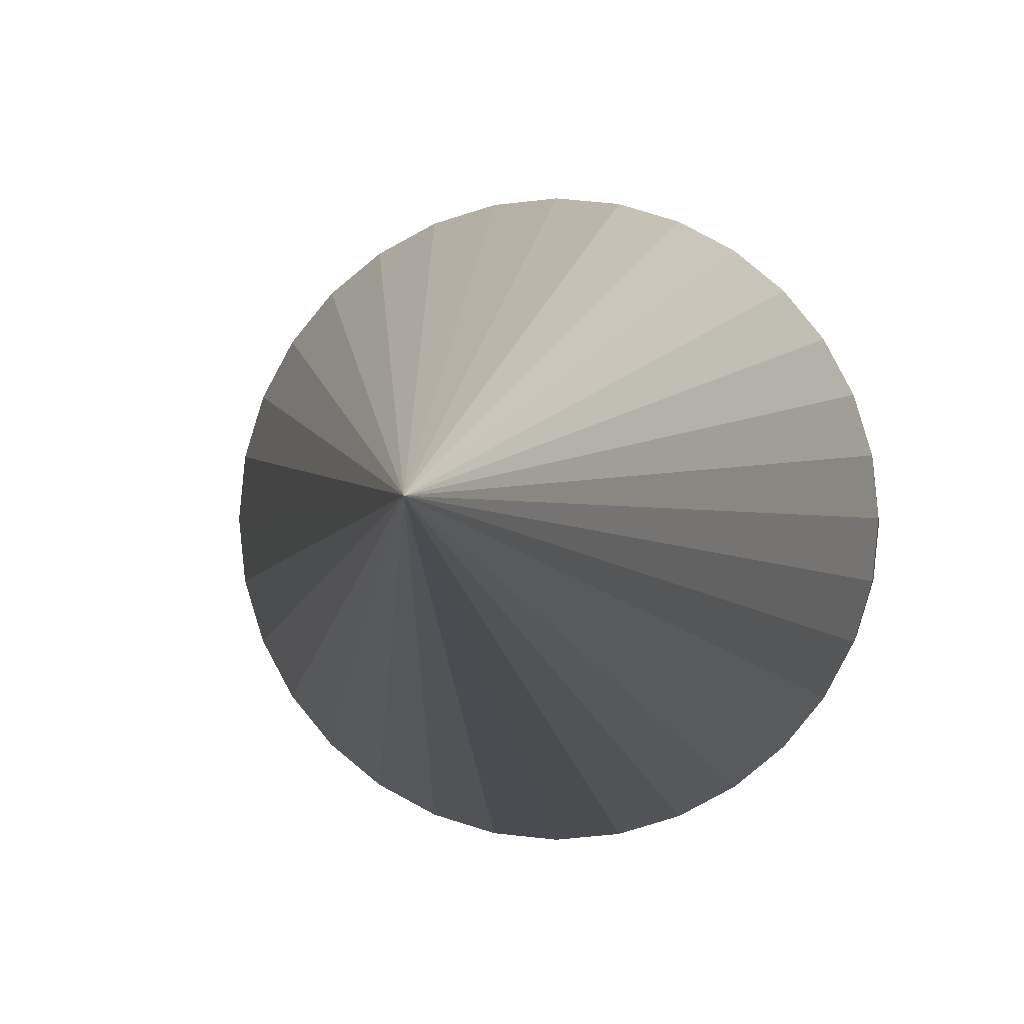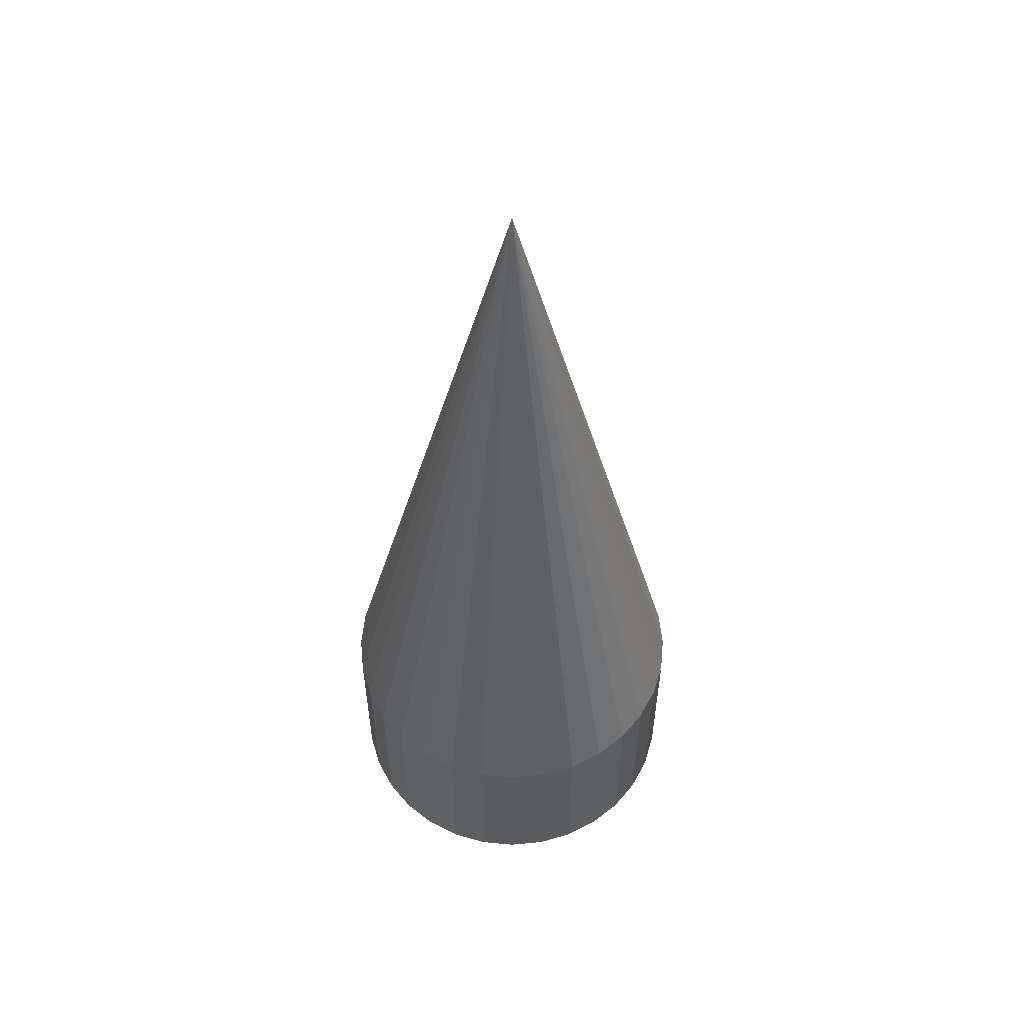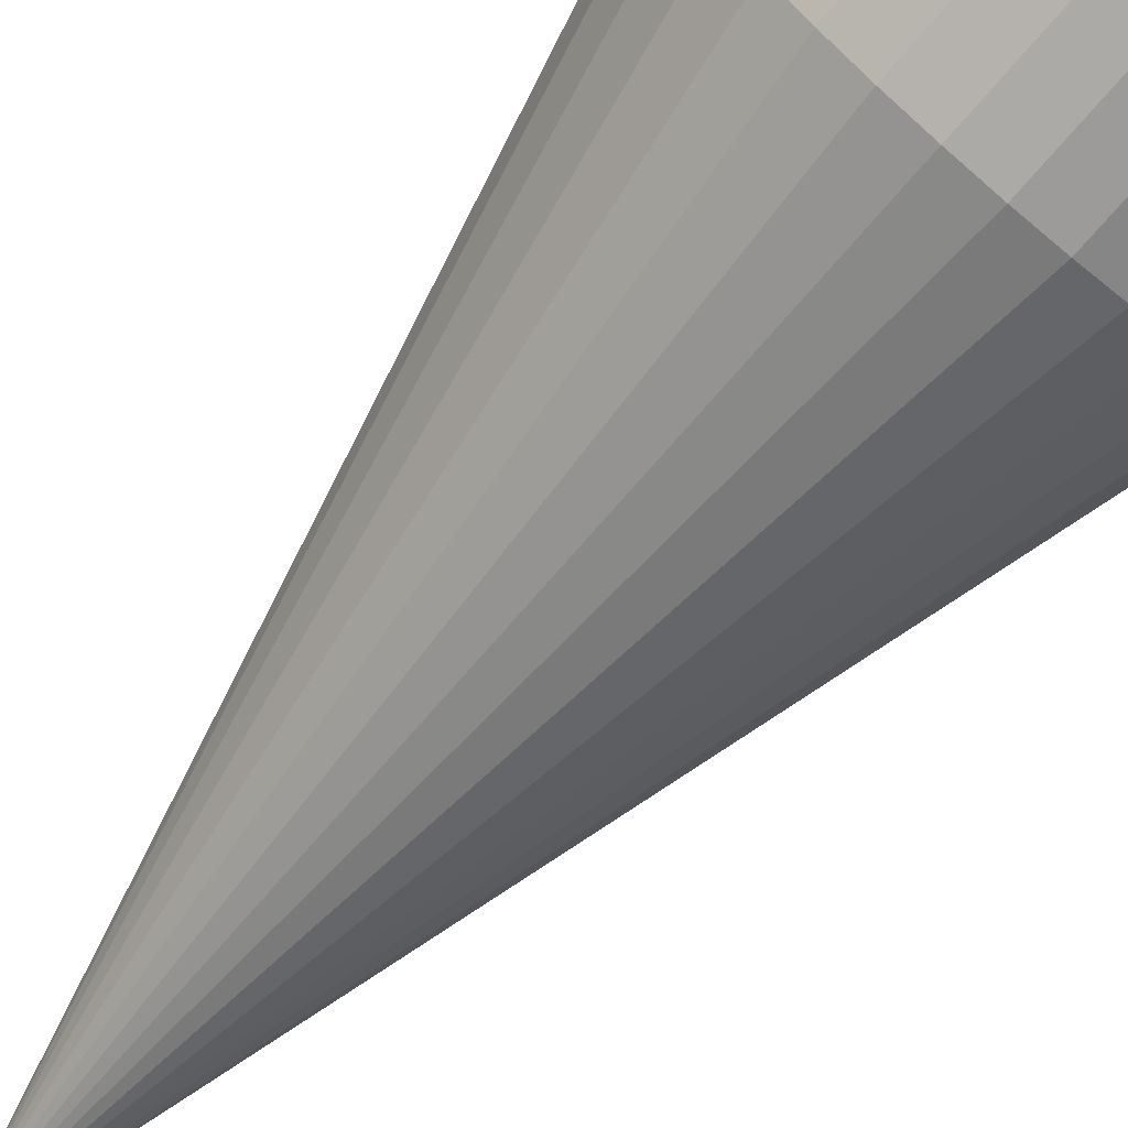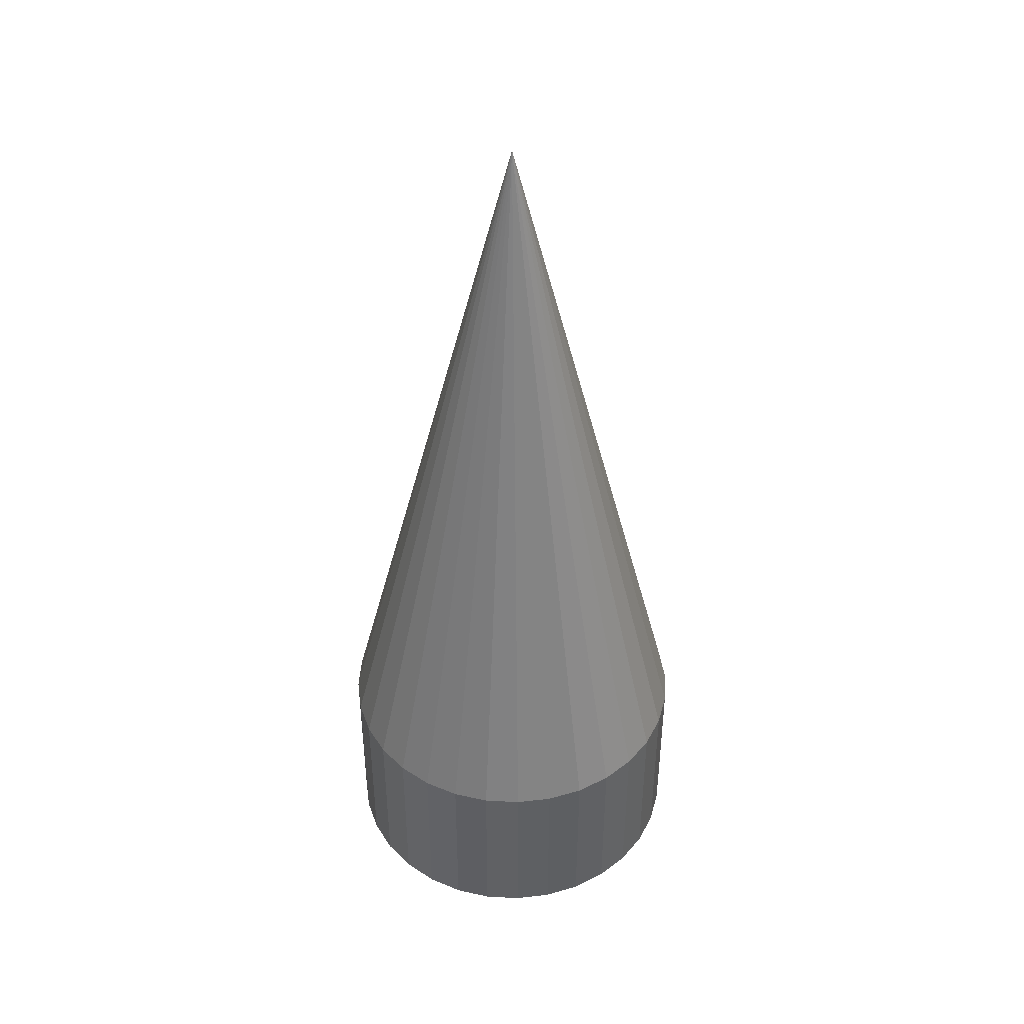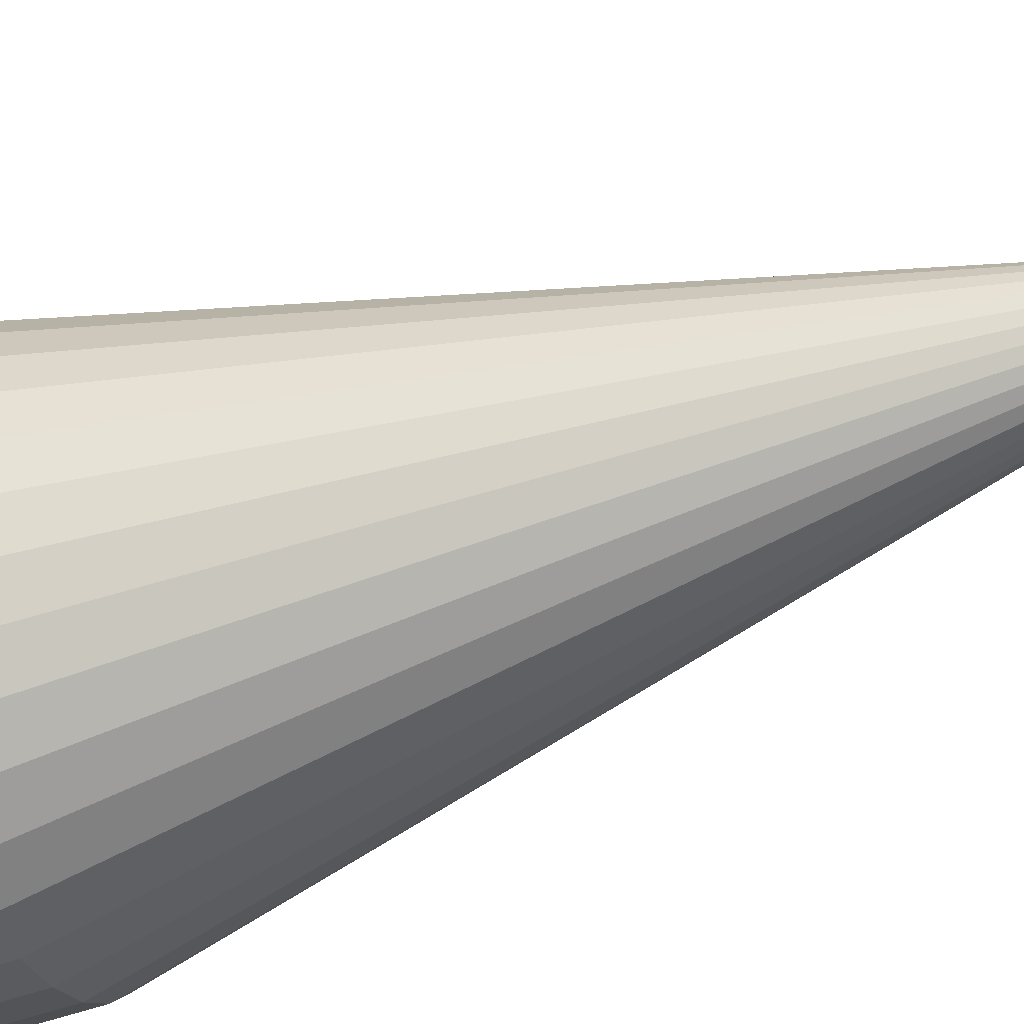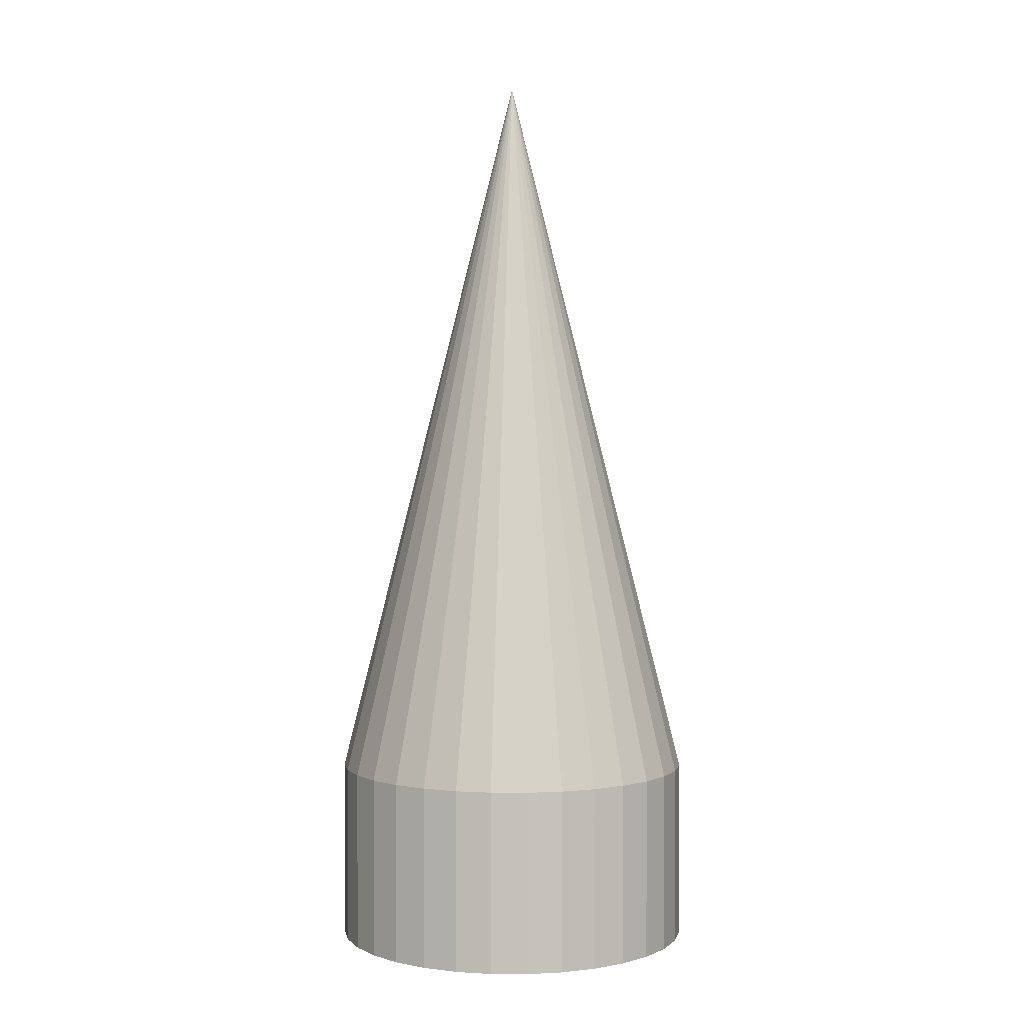
<metadata>
{"format":"obj","ext":"obj","renderer":"f3d","projection":"perspective","resolution":1024,"background":"white","views":[{"elev":-0.8,"azim":5.3,"up":"+Y"},{"elev":55.1,"azim":-11.3,"up":"+Z"},{"elev":-73.0,"azim":139.3,"up":"+Y"},{"elev":43.1,"azim":87.9,"up":"+Z"},{"elev":-49.5,"azim":-68.2,"up":"+Y"},{"elev":2.0,"azim":107.9,"up":"+Z"}]}
</metadata>
<code>
o 円柱_円柱.001
v 1 0 -1
v 1 -0 0
v 0.9808 -0.1951 -1
v 0.9808 -0.1951 0
v 0.9239 -0.3827 -1
v 0.9239 -0.3827 -0
v 0.8315 -0.5556 -1
v 0.8315 -0.5556 -0
v 0.7071 -0.7071 -1
v 0.7071 -0.7071 -0
v 0.5556 -0.8315 -1
v 0.5556 -0.8315 -0
v 0.3827 -0.9239 -1
v 0.3827 -0.9239 -0
v 0.1951 -0.9808 -1
v 0.1951 -0.9808 -0
v -0 -1 -1
v -0 -1 -0
v -0.1951 -0.9808 -1
v -0.1951 -0.9808 -0
v -0.3827 -0.9239 -1
v -0.3827 -0.9239 -0
v -0.5556 -0.8315 -1
v -0.5556 -0.8315 -0
v -0.7071 -0.7071 -1
v -0.7071 -0.7071 -0
v -0.8315 -0.5556 -1
v -0.8315 -0.5556 -0
v -0.9239 -0.3827 -1
v -0.9239 -0.3827 -0
v -0.9808 -0.1951 -1
v -0.9808 -0.1951 0
v -1 0 -1
v -1 0 0
v -0.9808 0.1951 -1
v -0.9808 0.1951 0
v -0.9239 0.3827 -1
v -0.9239 0.3827 0
v -0.8315 0.5556 -1
v -0.8315 0.5556 0
v -0.7071 0.7071 -1
v -0.7071 0.7071 0
v -0.5556 0.8315 -1
v -0.5556 0.8315 0
v -0.3827 0.9239 -1
v -0.3827 0.9239 0
v -0.1951 0.9808 -1
v -0.1951 0.9808 0
v 0 1 -1
v 0 1 0
v 0.1951 0.9808 -1
v 0.1951 0.9808 0
v 0.3827 0.9239 -1
v 0.3827 0.9239 0
v 0.5556 0.8315 -1
v 0.5556 0.8315 0
v 0.7071 0.7071 -1
v 0.7071 0.7071 0
v 0.8315 0.5556 -1
v 0.8315 0.5556 0
v 0.9239 0.3827 -1
v 0.9239 0.3827 0
v 0.9808 0.1951 -1
v 0.9808 0.1951 0
v 1 0 0
v 0.9808 -0.1951 0
v 0.9239 -0.3827 -0
v 0.8315 -0.5556 -0
v 0.7071 -0.7071 -0
v 0.5556 -0.8315 -0
v 0.3827 -0.9239 -0
v 0.1951 -0.9808 -0
v -0 -1 -0
v -0.1951 -0.9808 -0
v -0.3827 -0.9239 -0
v -0.5556 -0.8315 -0
v -0.7071 -0.7071 -0
v -0.8315 -0.5556 -0
v -0.9239 -0.3827 -0
v -0.9808 -0.1951 0
v -1 0 0
v -0.9808 0.1951 0
v -0.9239 0.3827 0
v -0.8315 0.5556 0
v -0.7071 0.7071 0
v -0.5556 0.8315 0
v -0.3827 0.9239 0
v -0.1951 0.9808 0
v 0 1 0
v 0.1951 0.9808 0
v 0.3827 0.9239 0
v 0.5556 0.8315 0
v 0.7071 0.7071 0
v 0.8315 0.5556 0
v 0.9239 0.3827 0
v 0.9808 0.1951 0
v 0 -0 4
f 2 3 1
f 4 5 3
f 6 7 5
f 8 9 7
f 10 11 9
f 12 13 11
f 14 15 13
f 16 17 15
f 18 19 17
f 20 21 19
f 22 23 21
f 24 25 23
f 26 27 25
f 28 29 27
f 30 31 29
f 32 33 31
f 34 35 33
f 36 37 35
f 38 39 37
f 40 41 39
f 42 43 41
f 44 45 43
f 46 47 45
f 48 49 47
f 50 51 49
f 52 53 51
f 54 55 53
f 56 57 55
f 58 59 57
f 60 61 59
f 54 38 22
f 62 63 61
f 64 1 63
f 15 31 47
f 65 97 66
f 66 97 67
f 67 97 68
f 68 97 69
f 69 97 70
f 70 97 71
f 71 97 72
f 72 97 73
f 73 97 74
f 74 97 75
f 75 97 76
f 76 97 77
f 77 97 78
f 78 97 79
f 79 97 80
f 80 97 81
f 81 97 82
f 82 97 83
f 83 97 84
f 84 97 85
f 85 97 86
f 86 97 87
f 87 97 88
f 88 97 89
f 89 97 90
f 90 97 91
f 91 97 92
f 92 97 93
f 93 97 94
f 94 97 95
f 72 80 88
f 95 97 96
f 96 97 65
f 2 4 3
f 4 6 5
f 6 8 7
f 8 10 9
f 10 12 11
f 12 14 13
f 14 16 15
f 16 18 17
f 18 20 19
f 20 22 21
f 22 24 23
f 24 26 25
f 26 28 27
f 28 30 29
f 30 32 31
f 32 34 33
f 34 36 35
f 36 38 37
f 38 40 39
f 40 42 41
f 42 44 43
f 44 46 45
f 46 48 47
f 48 50 49
f 50 52 51
f 52 54 53
f 54 56 55
f 56 58 57
f 58 60 59
f 60 62 61
f 6 4 62
f 4 2 62
f 2 64 62
f 62 60 58
f 58 56 62
f 56 54 62
f 54 52 50
f 50 48 46
f 46 44 42
f 42 40 38
f 38 36 34
f 34 32 30
f 30 28 26
f 26 24 22
f 22 20 18
f 18 16 14
f 14 12 10
f 10 8 6
f 54 50 38
f 50 46 38
f 46 42 38
f 38 34 30
f 30 26 38
f 26 22 38
f 22 18 6
f 18 14 6
f 14 10 6
f 6 62 54
f 6 54 22
f 62 64 63
f 64 2 1
f 63 1 3
f 3 5 7
f 7 9 11
f 11 13 15
f 15 17 19
f 19 21 23
f 23 25 27
f 27 29 31
f 31 33 35
f 35 37 39
f 39 41 43
f 43 45 47
f 47 49 51
f 51 53 47
f 53 55 47
f 55 57 59
f 59 61 55
f 61 63 55
f 63 3 15
f 3 7 15
f 7 11 15
f 15 19 23
f 23 27 15
f 27 31 15
f 31 35 47
f 35 39 47
f 39 43 47
f 47 55 63
f 63 15 47
f 96 65 66
f 66 67 68
f 68 69 70
f 70 71 72
f 72 73 74
f 74 75 76
f 76 77 80
f 77 78 80
f 78 79 80
f 80 81 82
f 82 83 84
f 84 85 86
f 86 87 88
f 88 89 90
f 90 91 88
f 91 92 88
f 92 93 94
f 94 95 92
f 95 96 92
f 96 66 68
f 68 70 96
f 70 72 96
f 72 74 76
f 80 82 88
f 82 84 88
f 84 86 88
f 72 76 80
f 88 92 96
f 96 72 88

</code>
